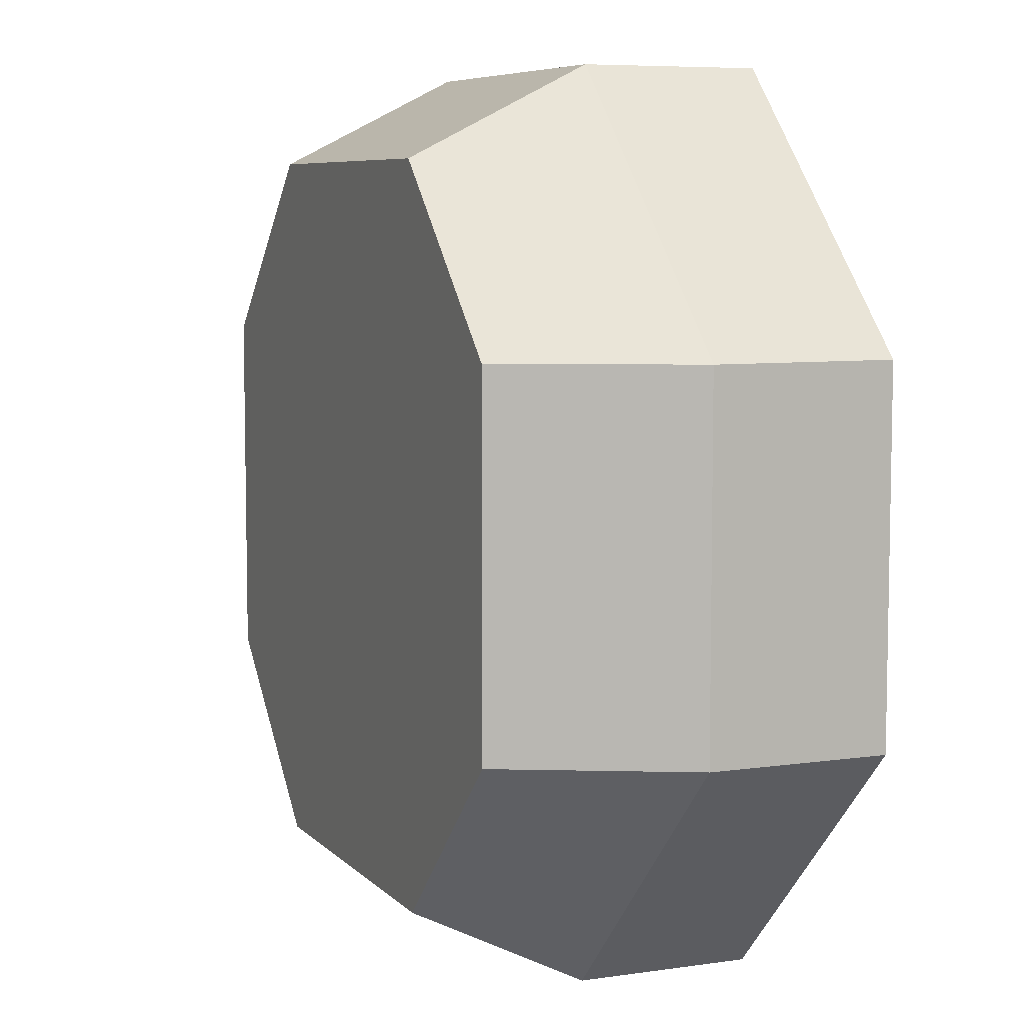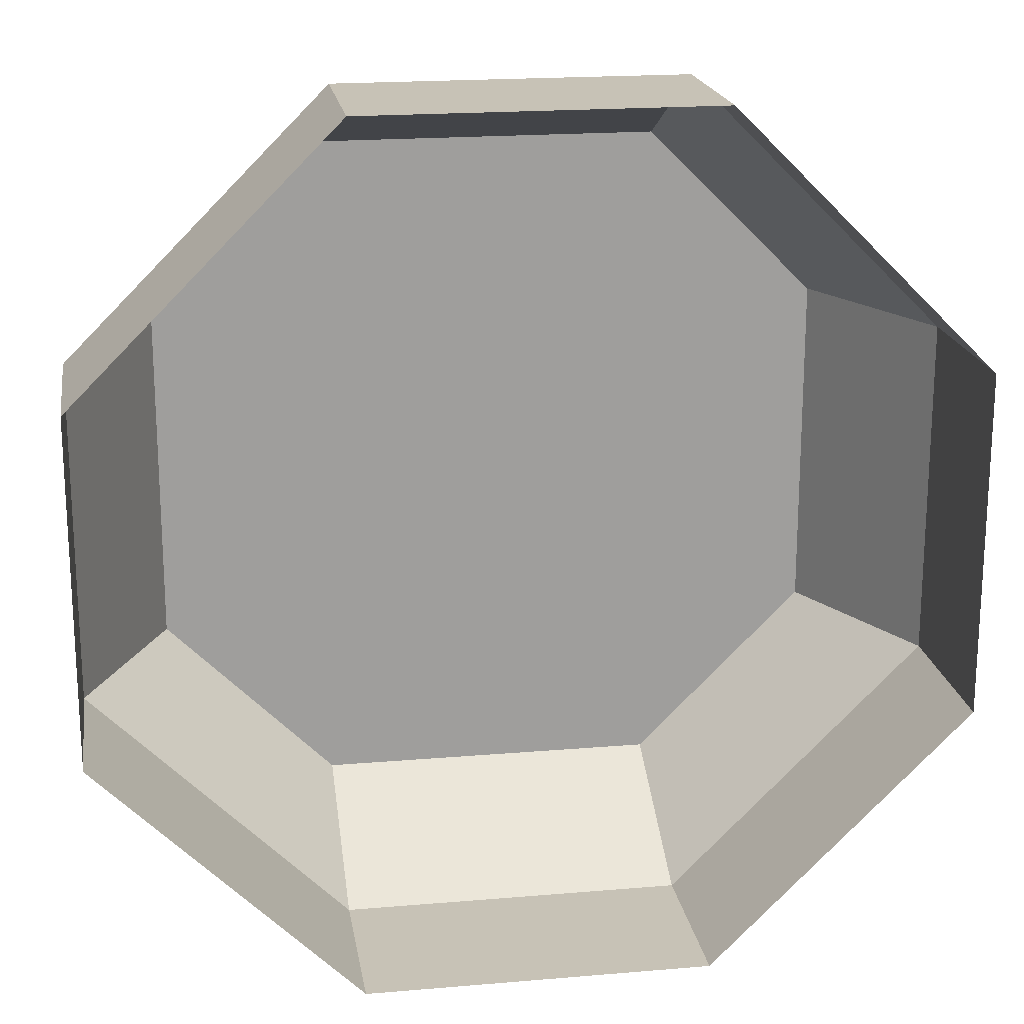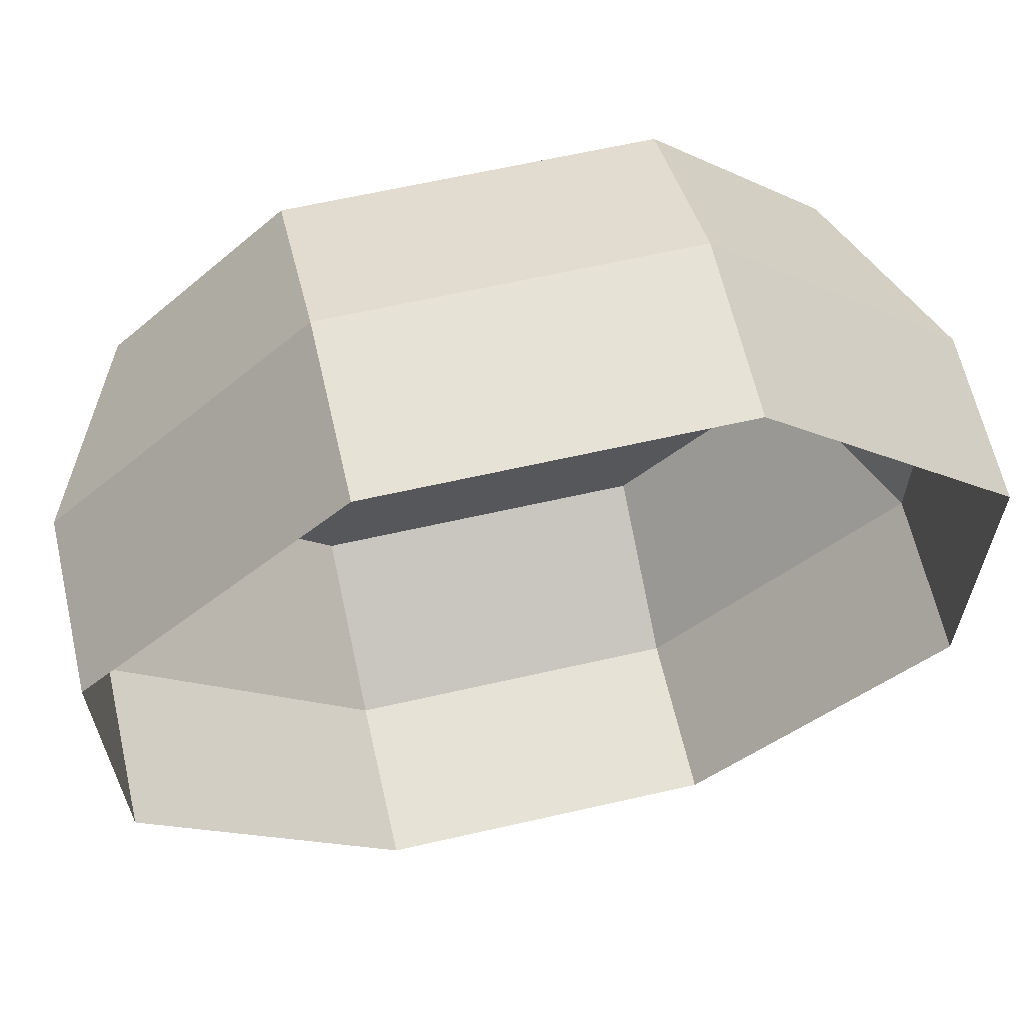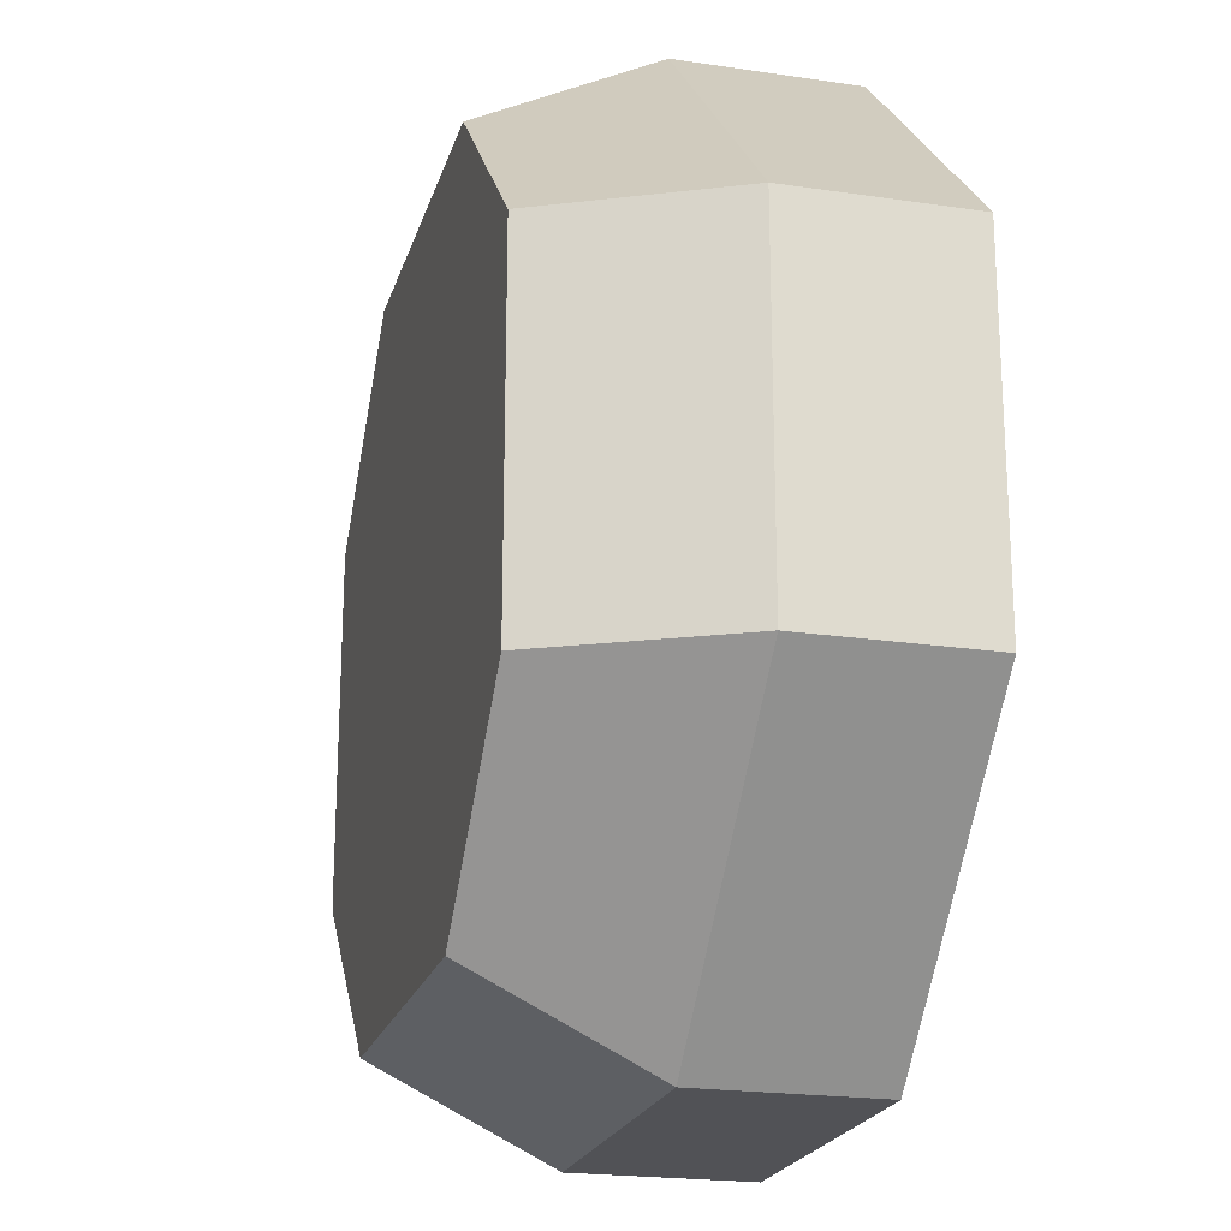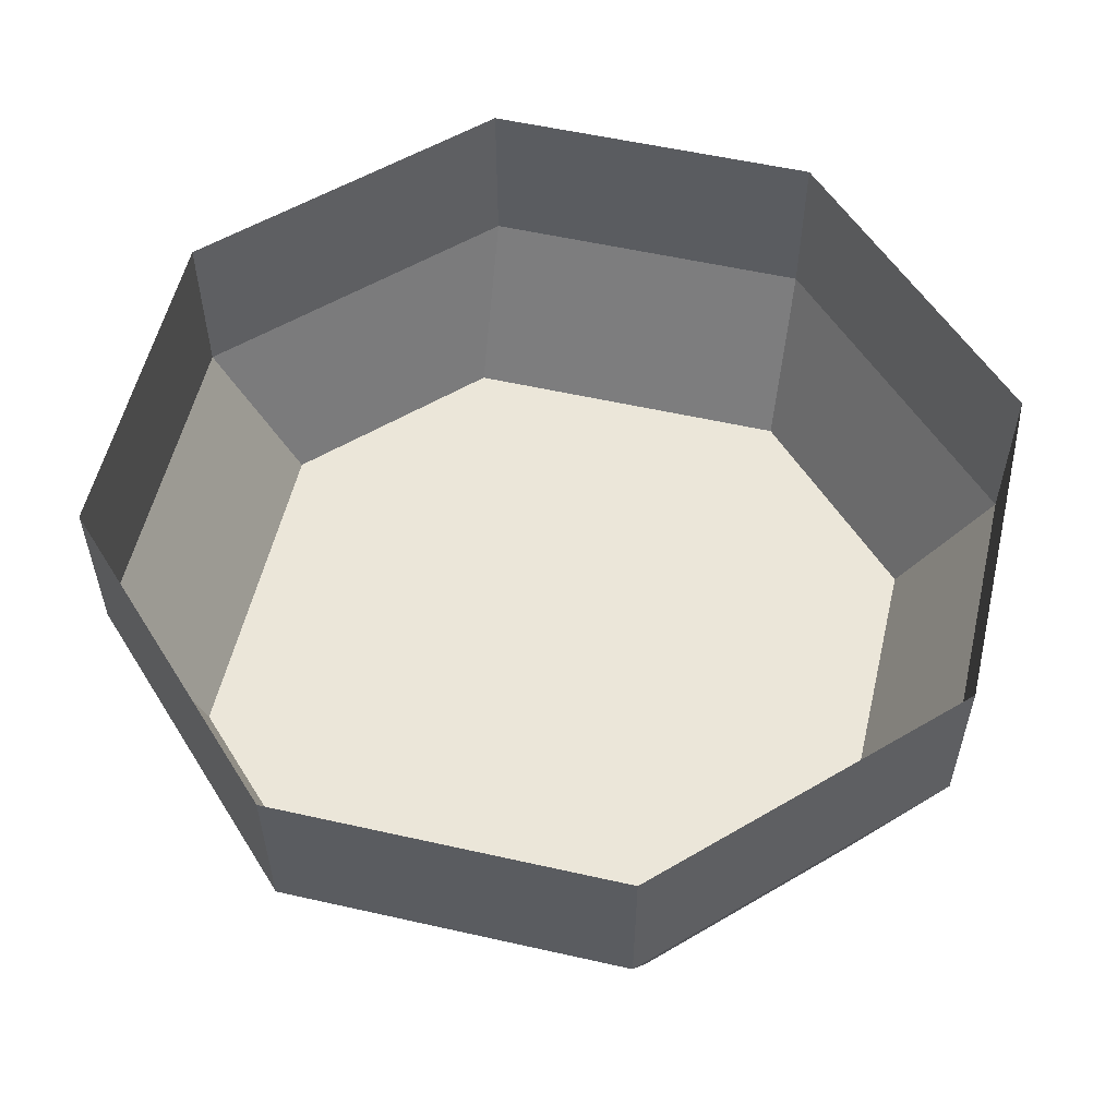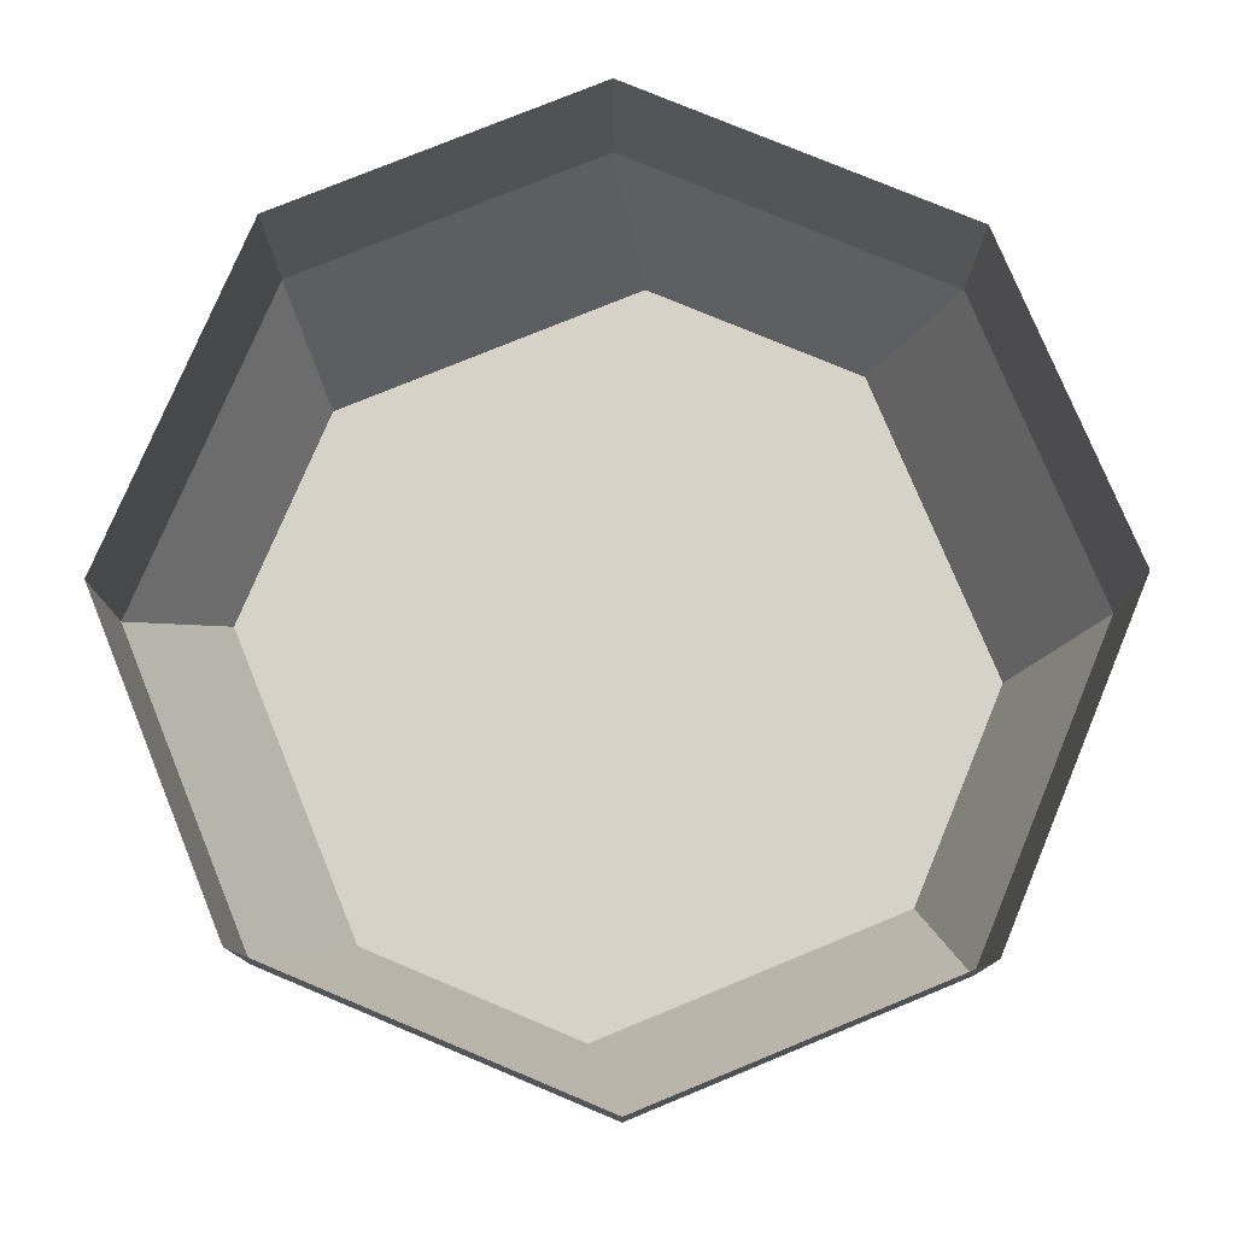
<metadata>
{"format":"obj","ext":"obj","renderer":"f3d","projection":"perspective","resolution":1024,"background":"white","views":[{"elev":7.1,"azim":67.2,"up":"+Z"},{"elev":19.3,"azim":170.9,"up":"+Z"},{"elev":63.4,"azim":167.0,"up":"+Z"},{"elev":-21.2,"azim":75.2,"up":"+Z"},{"elev":55.9,"azim":13.3,"up":"+Y"},{"elev":77.5,"azim":-112.3,"up":"+Y"}]}
</metadata>
<code>
o unused/3028
v -8 0 20
v -20 0 8
v -20 -8 8
v -8 -8 20
v 8 0 20
v 8 -8 20
v 20 0 8
v 20 -8 8
v 20 0 -8
v 20 -8 -8
v 8 0 -20
v 8 -8 -20
v -8 0 -20
v -8 -8 -20
v -20 0 -8
v -20 -8 -8
v -16 -16 -8
v -16 -16 8
v -8 -16 16
v 8 -16 16
v 16 -16 8
v 16 -16 -8
v 8 -16 -16
v -8 -16 -16
f 1 2 3
f 1 3 4
f 1 4 5
f 5 4 6
f 5 6 7
f 7 6 8
f 7 8 9
f 9 8 10
f 9 10 11
f 11 10 12
f 11 12 13
f 13 12 14
f 13 14 15
f 15 14 16
f 15 16 2
f 2 16 3
f 3 16 17
f 3 17 18
f 3 18 4
f 4 18 19
f 4 19 6
f 6 19 20
f 6 20 8
f 8 20 21
f 8 21 10
f 10 21 22
f 10 22 12
f 12 22 23
f 12 23 14
f 14 23 24
f 14 24 16
f 16 24 17
f 17 24 19
f 17 19 18
f 19 24 23
f 19 23 22
f 19 22 21
f 19 21 20

</code>
